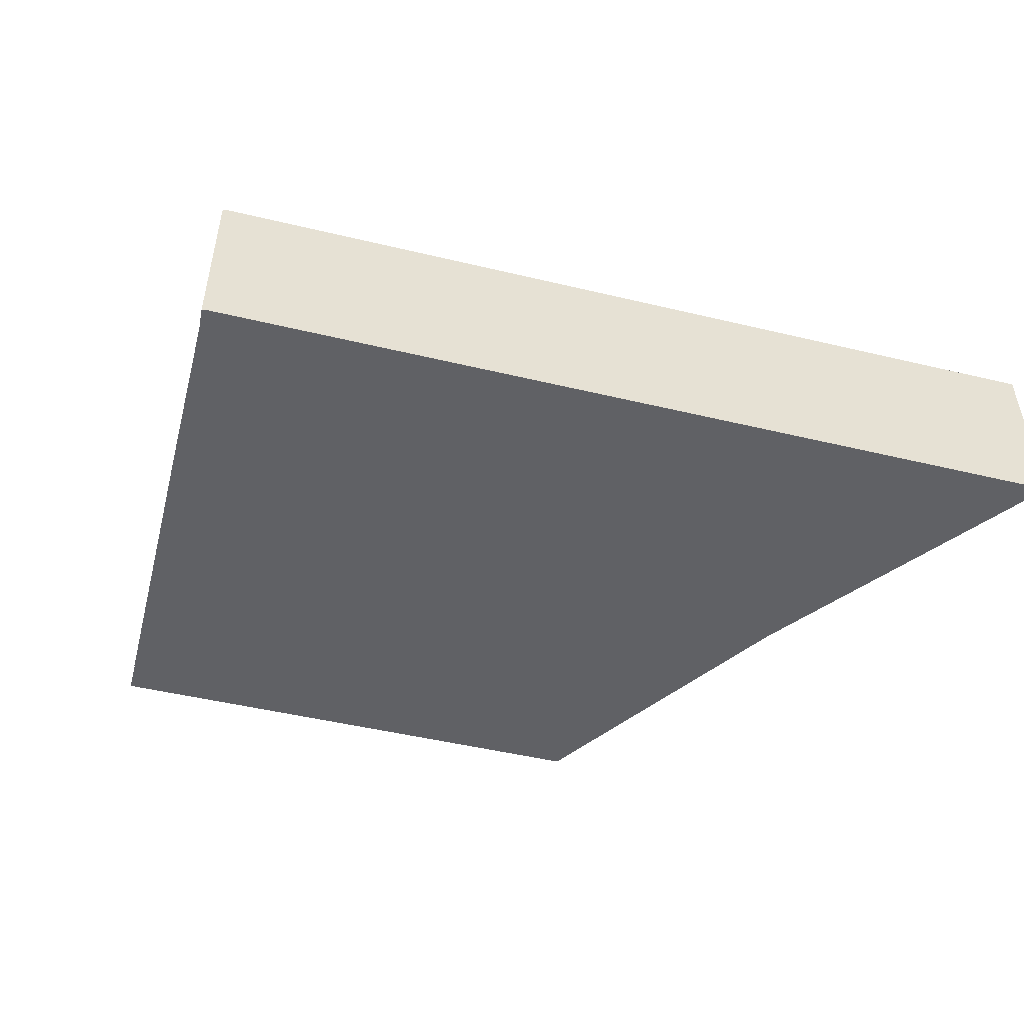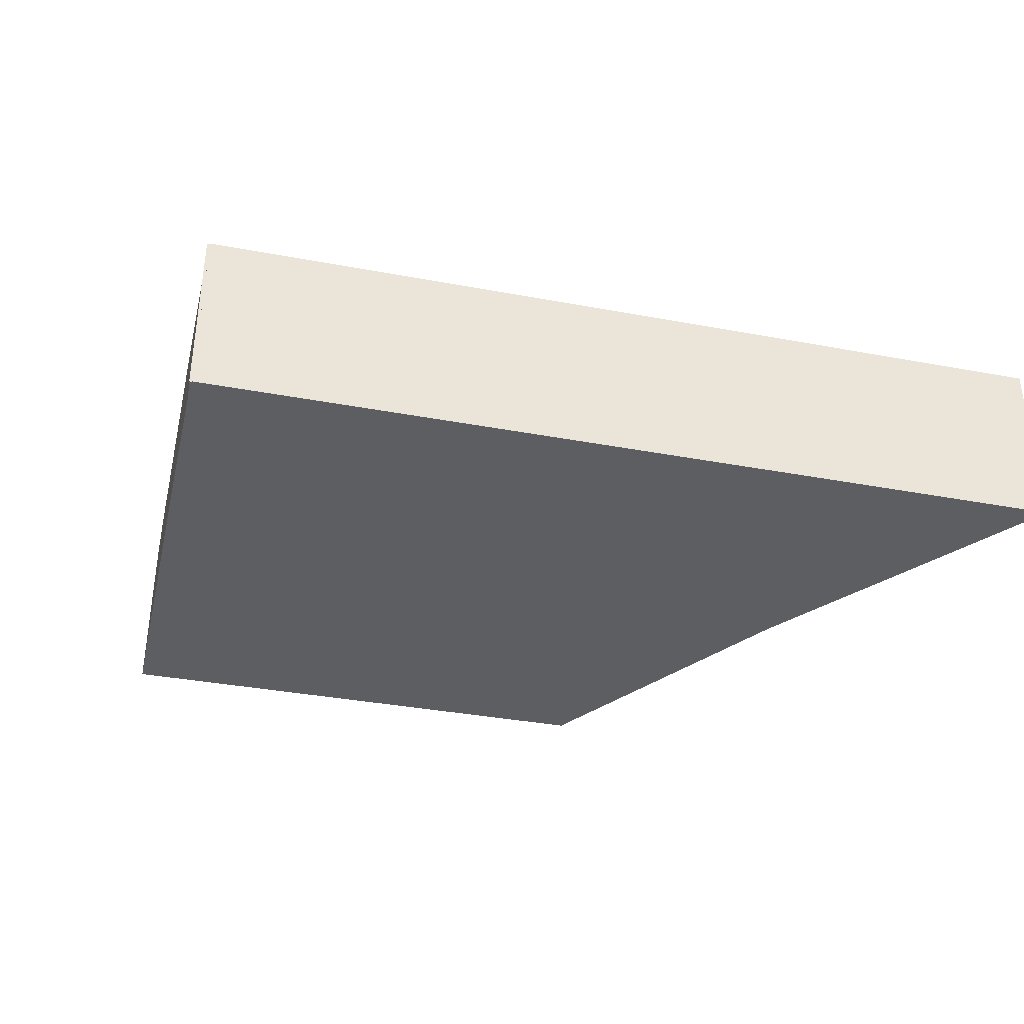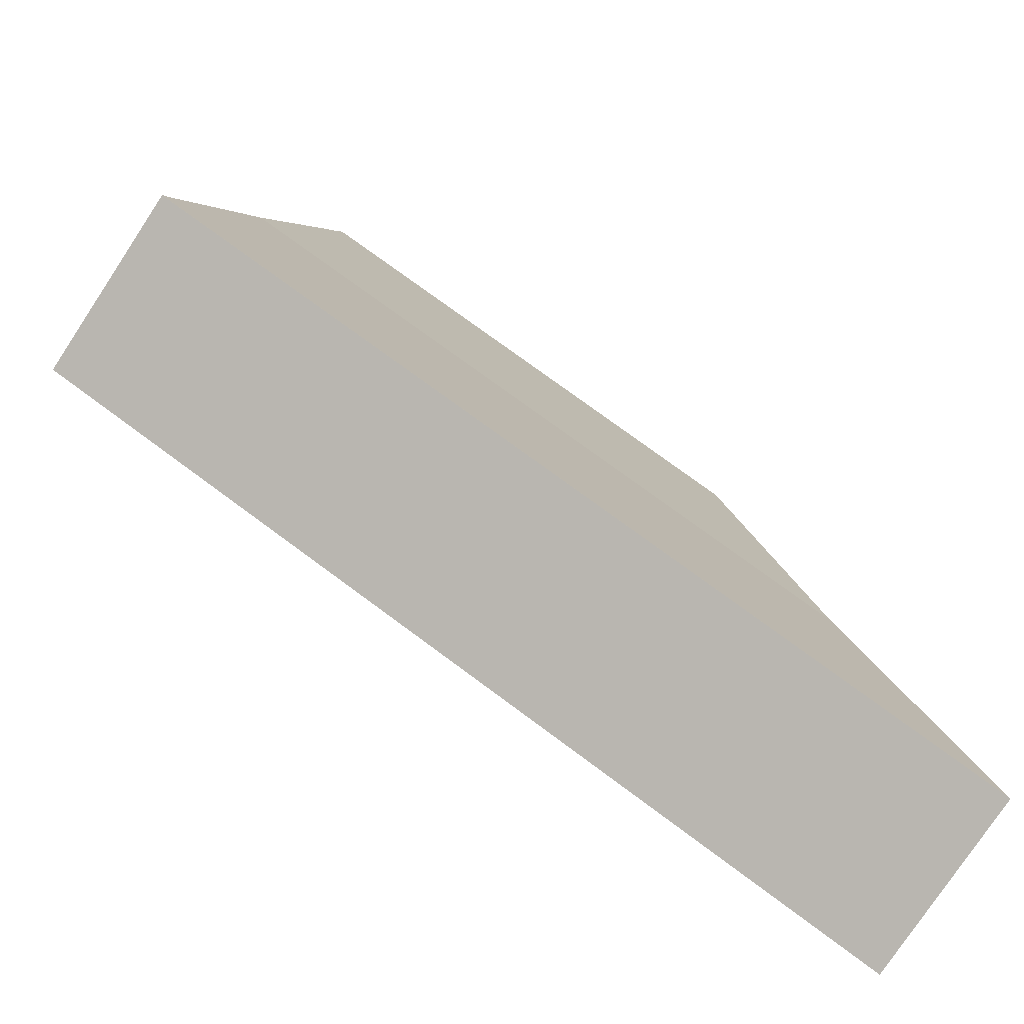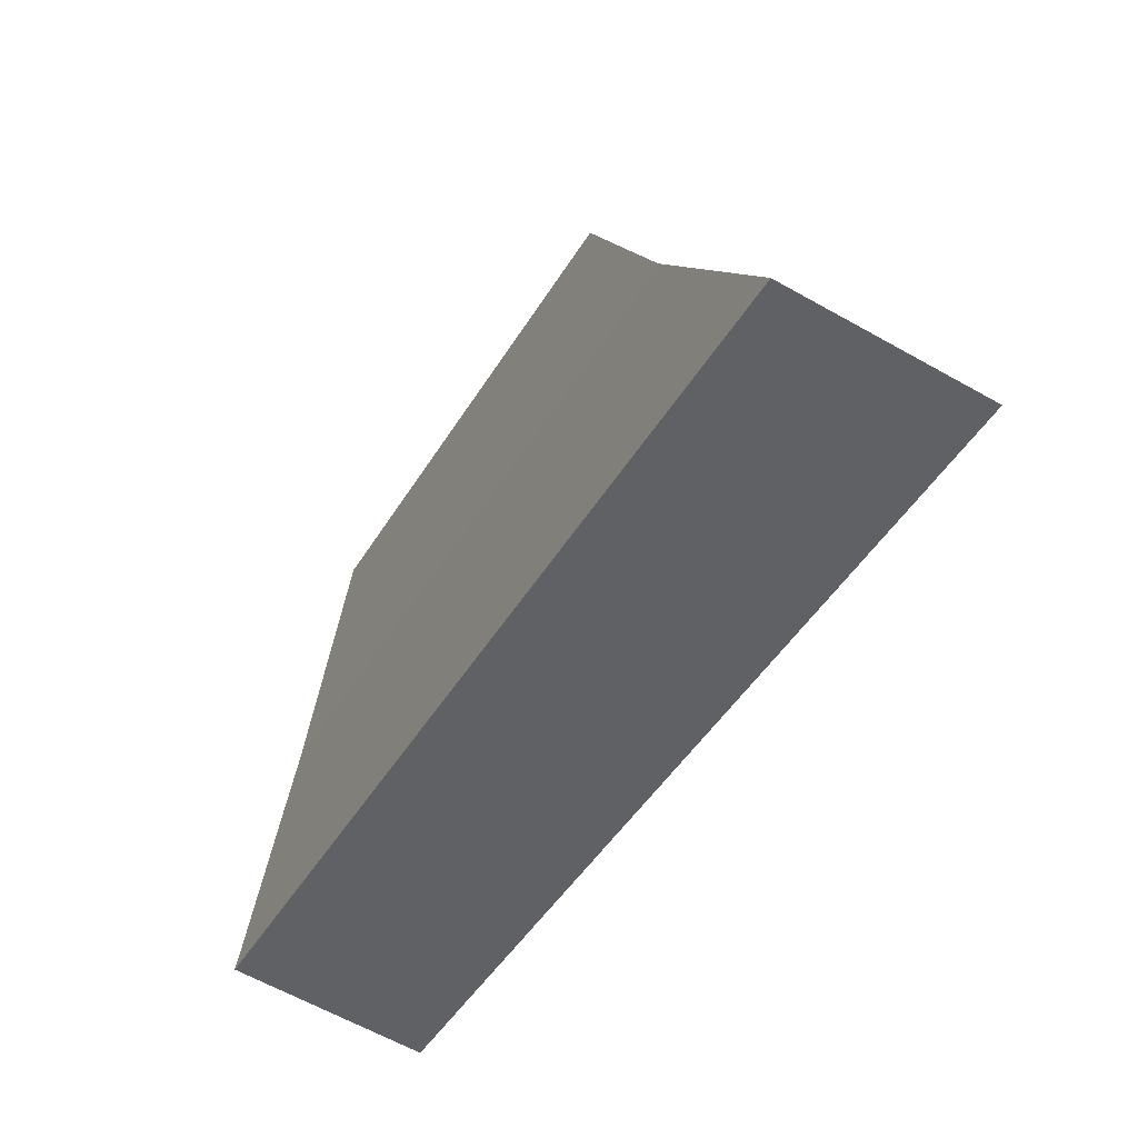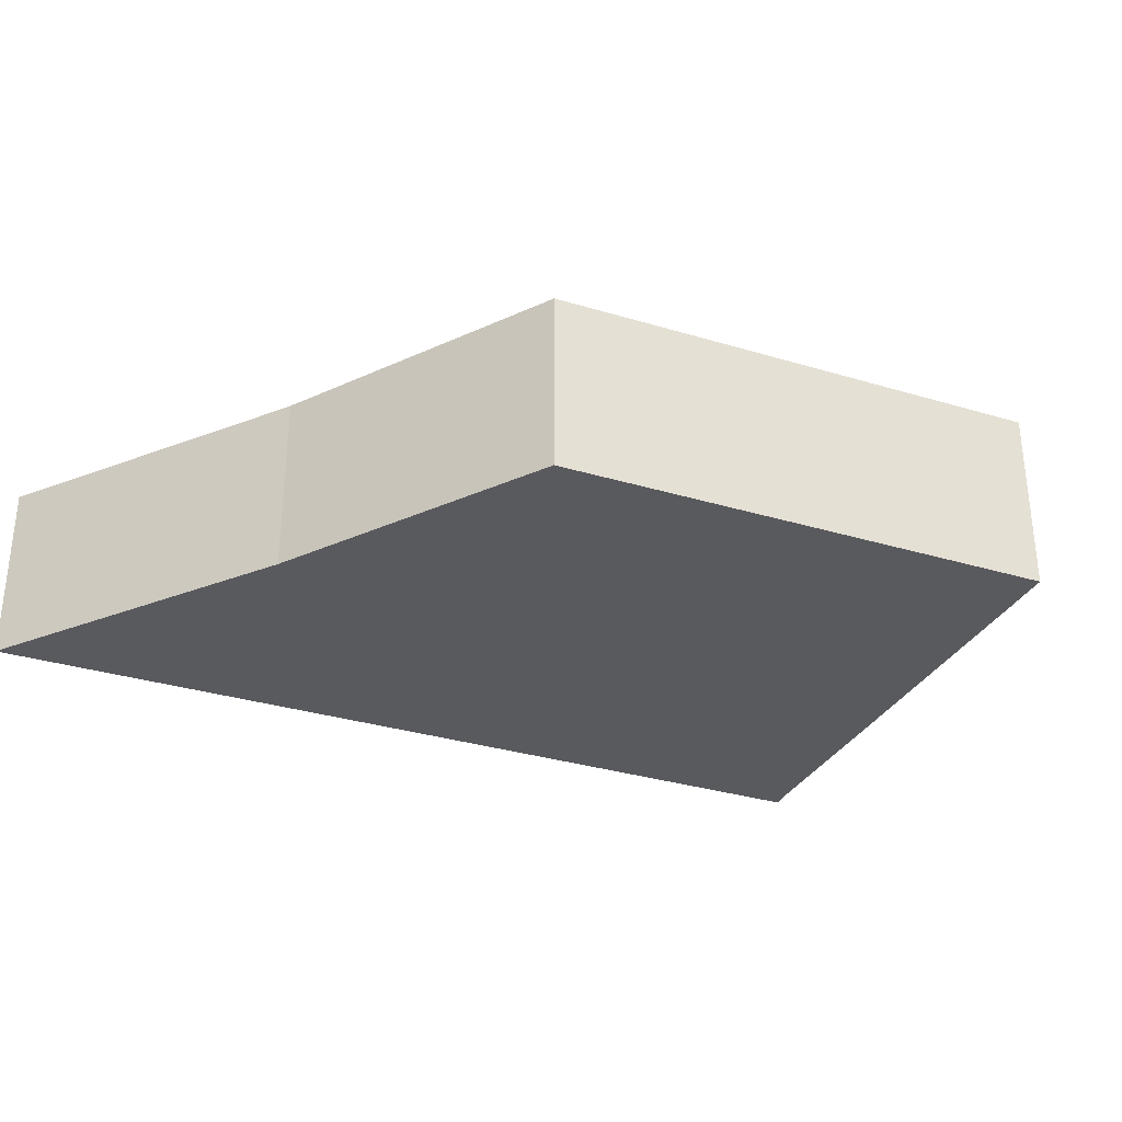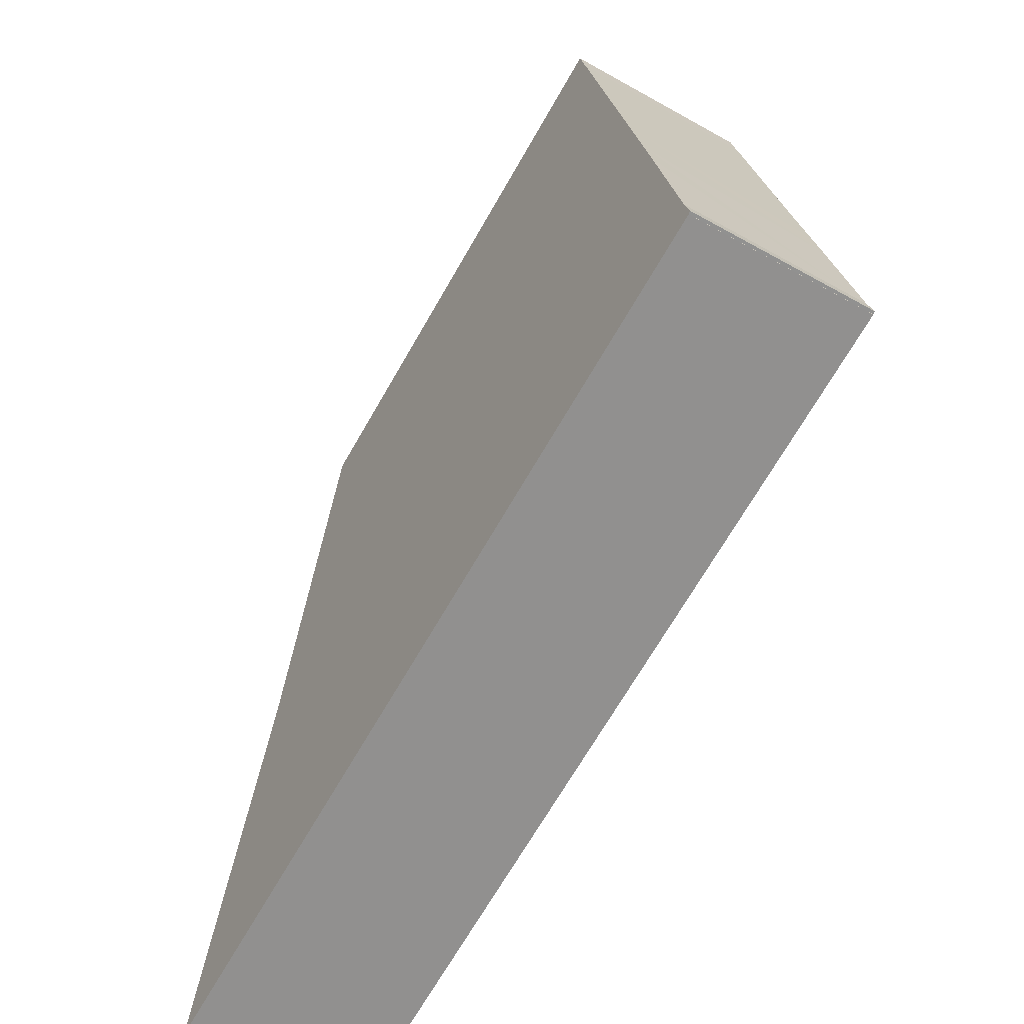
<metadata>
{"format":"obj","ext":"obj","renderer":"f3d","projection":"perspective","resolution":1024,"background":"white","views":[{"elev":-50.1,"azim":149.9,"up":"+Y"},{"elev":-37.3,"azim":151.1,"up":"+Y"},{"elev":-77.8,"azim":146.5,"up":"+Z"},{"elev":-61.9,"azim":-119.9,"up":"+Z"},{"elev":-31.6,"azim":-38.8,"up":"+Y"},{"elev":-52.1,"azim":58.7,"up":"+Z"}]}
</metadata>
<code>
v  9.806 7.389 24.62
v  5.226 7.293 12.78
v  9.163 7.389 24.44
v  28.5 7.39 29.86
v  28.82 7.379 28.73
v  28.85 7.378 28.61
v  28.86 7.378 28.61
v  31.39 7.29 19.6
v  5.06 7.29 12.37
v  0 7.389 4.524e-16
v  34.15 7.389 9.407
v  34.15 7.389 9.379
v  33.97 7.381 10.26
v  34.26 7.389 9.438
v  32.12 7.315 16.99
v  32.92 7.343 14.11
v  32.54 7.33 15.47
v  0 0 0
v  5.06 -7.577e-16 12.37
v  5.226 -7.825e-16 12.78
v  9.163 -1.497e-15 24.44
v  28.5 -1.828e-15 29.86
v  9.806 -1.508e-15 24.62
v  28.85 -1.752e-15 28.61
v  28.86 -1.752e-15 28.61
v  28.82 -1.76e-15 28.73
v  31.39 -1.2e-15 19.6
v  32.12 -1.04e-15 16.99
v  32.59 7.332 15.3
v  32.54 -9.476e-16 15.47
v  32.59 -9.37e-16 15.3
v  32.92 -8.637e-16 14.11
v  33.97 -6.285e-16 10.26
v  34.26 -5.779e-16 9.438
v  34.15 -5.76e-16 9.407
v  34.15 -5.743e-16 9.379
g defaultobject
f 1 2 3
f 2 1 4
f 2 4 5
f 2 5 6
f 2 6 7
f 2 7 8
f 2 8 9
f 10 11 12
f 11 10 9
f 11 13 14
f 13 11 15
f 15 11 8
f 8 11 9
f 16 15 17
f 15 16 13
f 18 9 10
f 9 18 19
f 9 19 2
f 2 19 20
f 2 21 3
f 21 2 20
f 21 1 3
f 1 21 4
f 4 21 22
f 22 21 23
f 24 7 6
f 7 24 25
f 22 5 4
f 5 22 6
f 6 22 24
f 24 22 26
f 25 8 7
f 8 25 27
f 8 27 15
f 15 27 17
f 17 27 28
f 17 28 29
f 29 28 16
f 16 28 13
f 13 28 30
f 13 30 31
f 13 31 32
f 13 32 33
f 13 34 14
f 34 13 33
f 35 12 11
f 12 35 36
f 34 11 14
f 11 34 35
f 36 10 12
f 10 36 18
f 33 35 34
f 35 18 36
f 18 35 33
f 18 33 32
f 18 32 30
f 18 30 28
f 18 28 27
f 18 27 25
f 18 25 24
f 18 24 26
f 18 26 22
f 18 22 20
f 20 22 23
f 20 23 21
f 18 20 19

</code>
